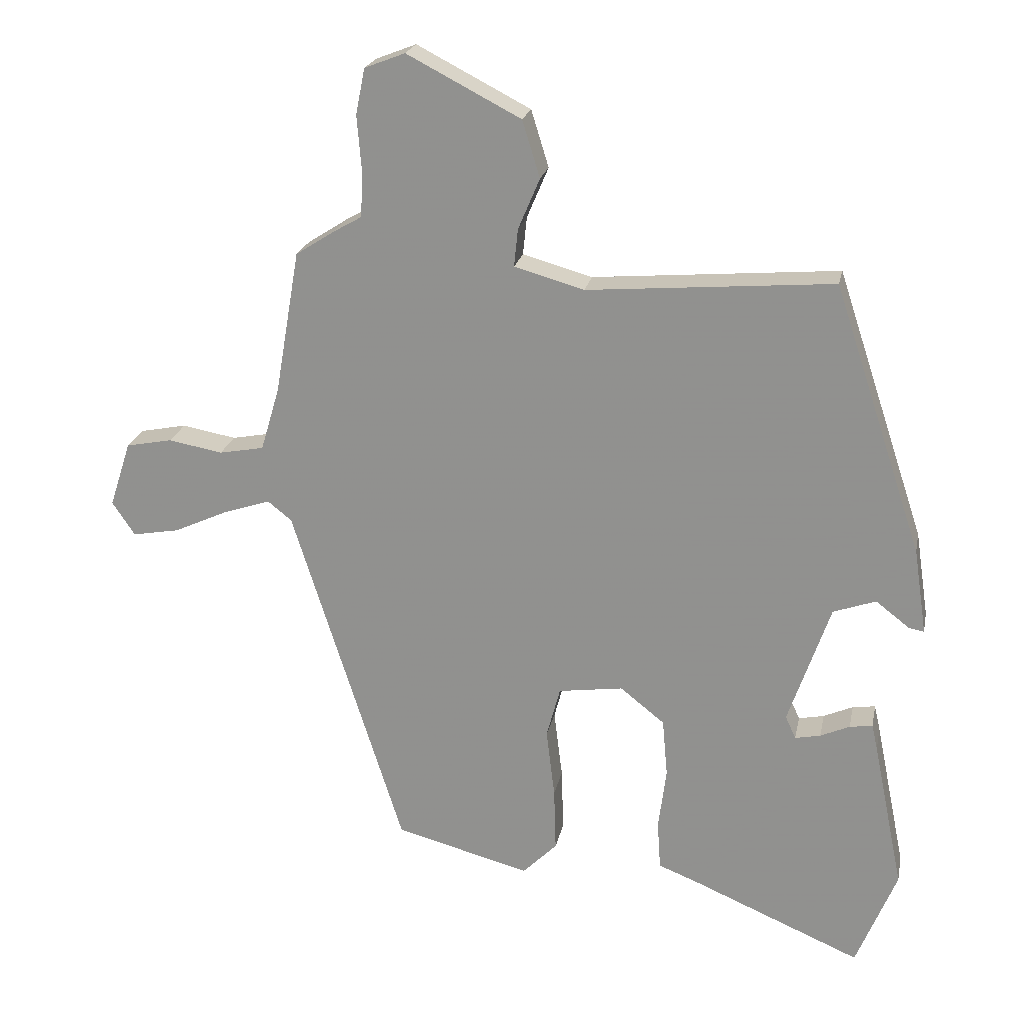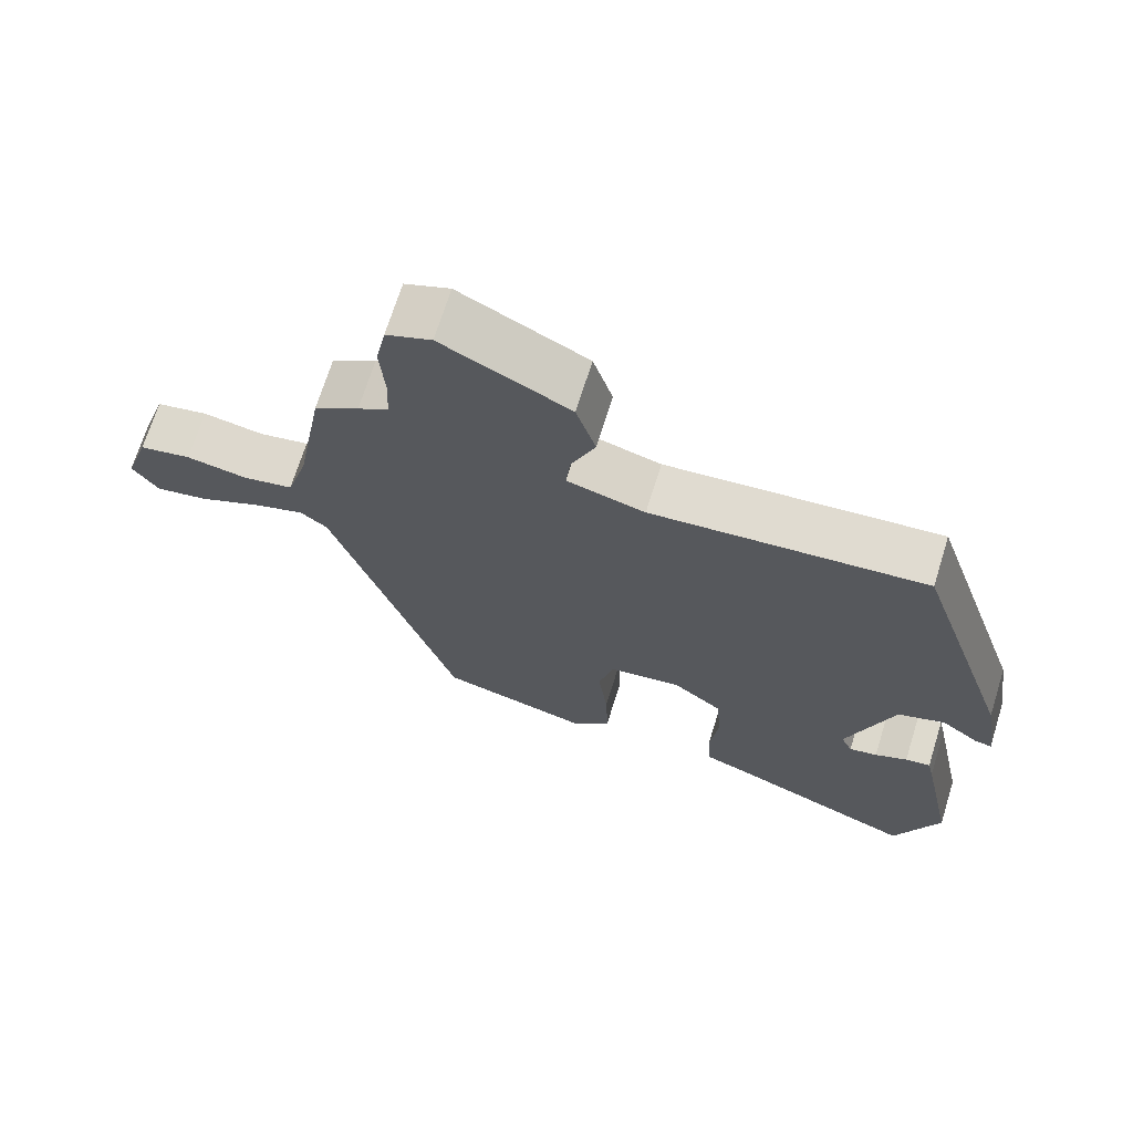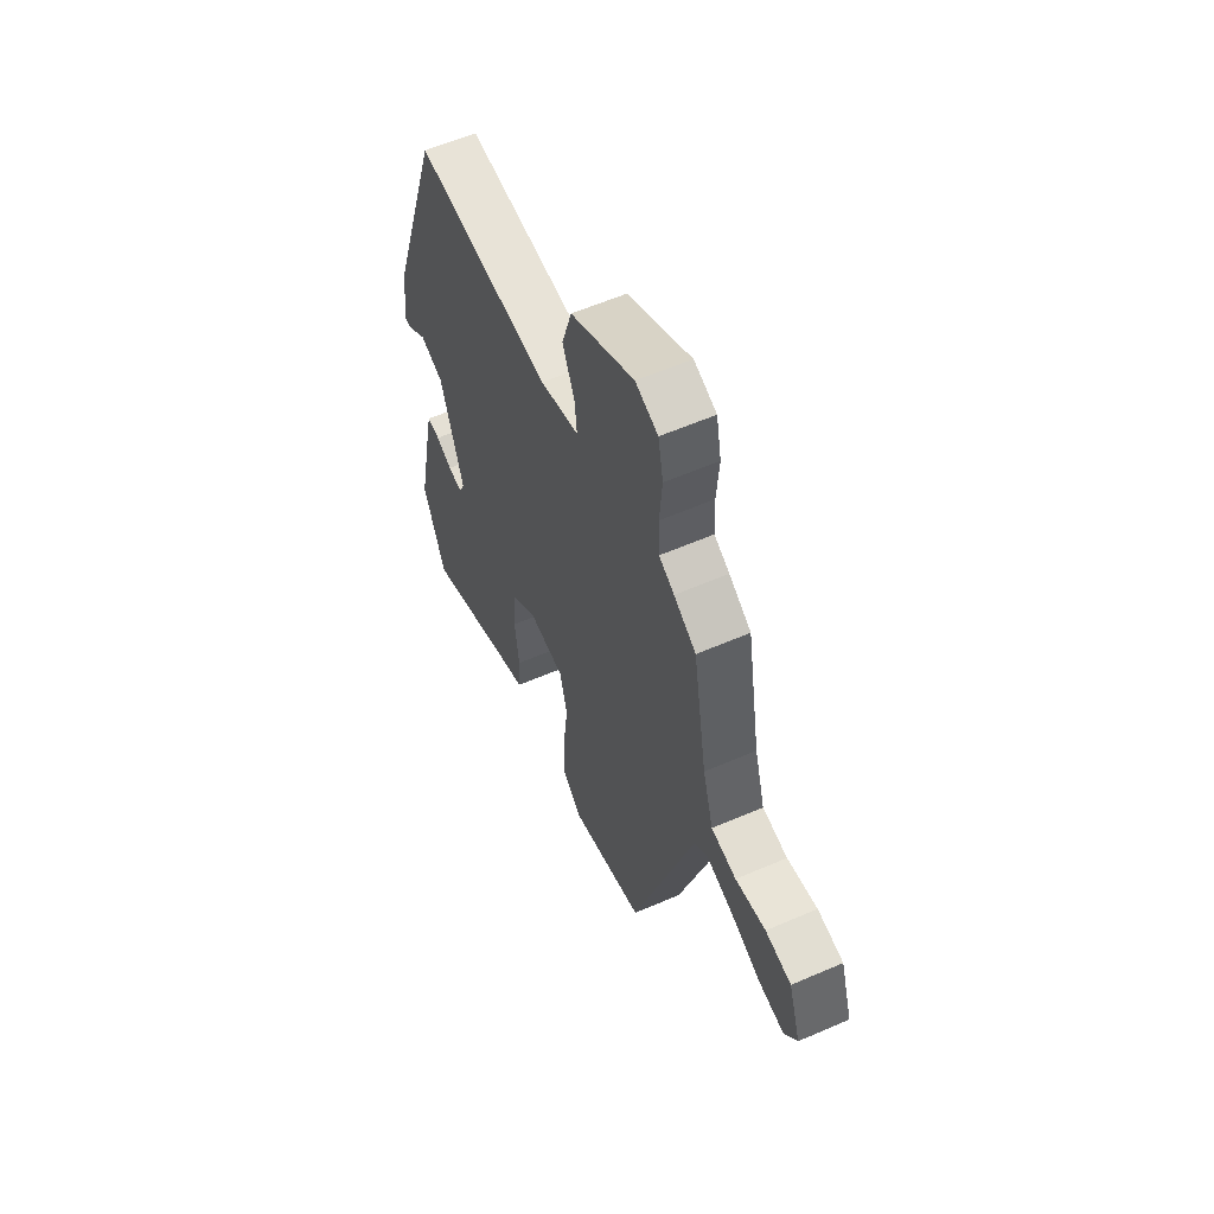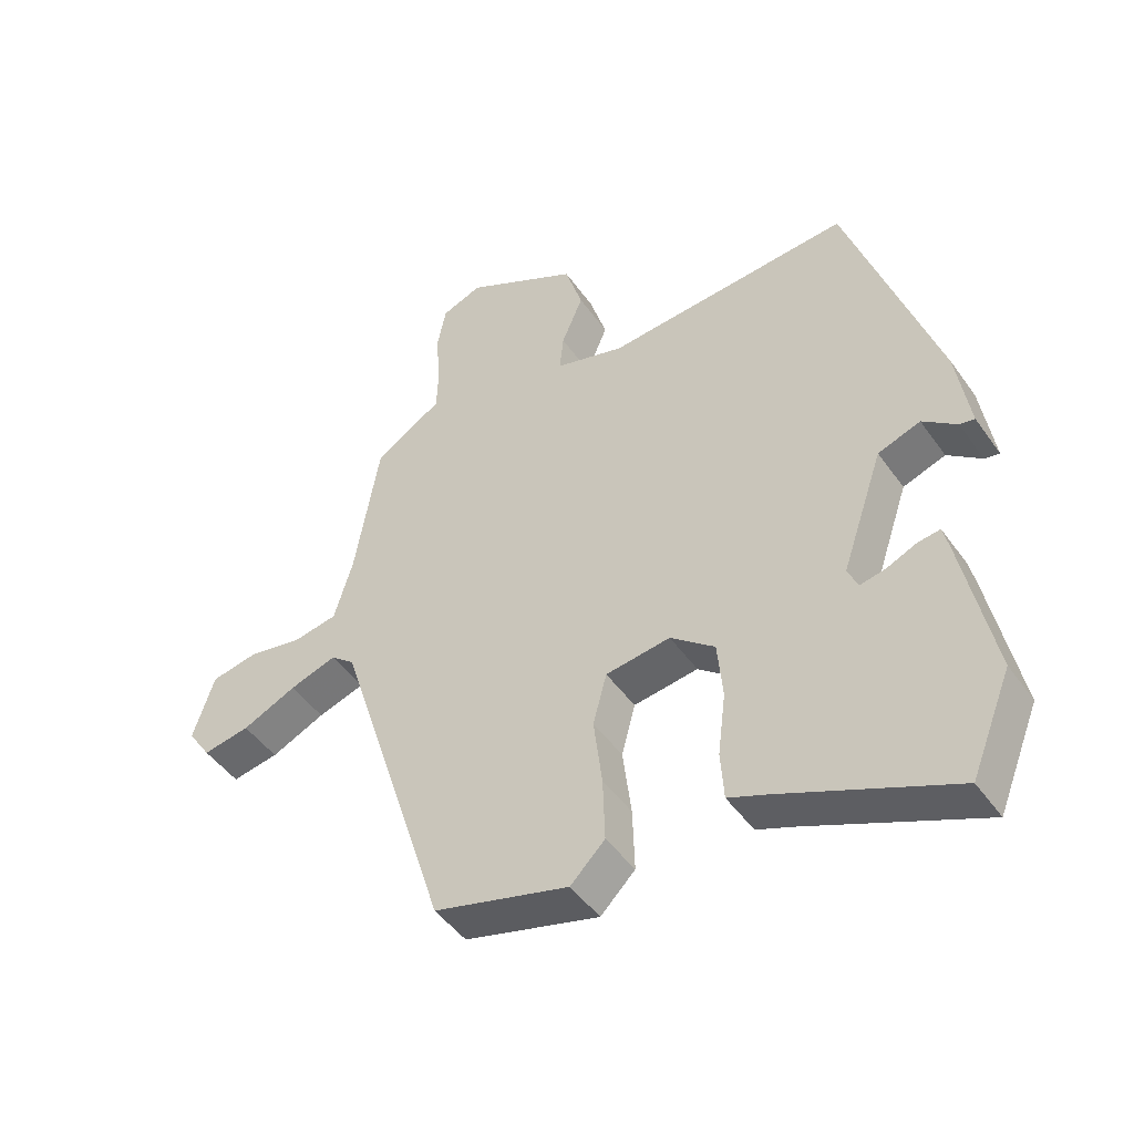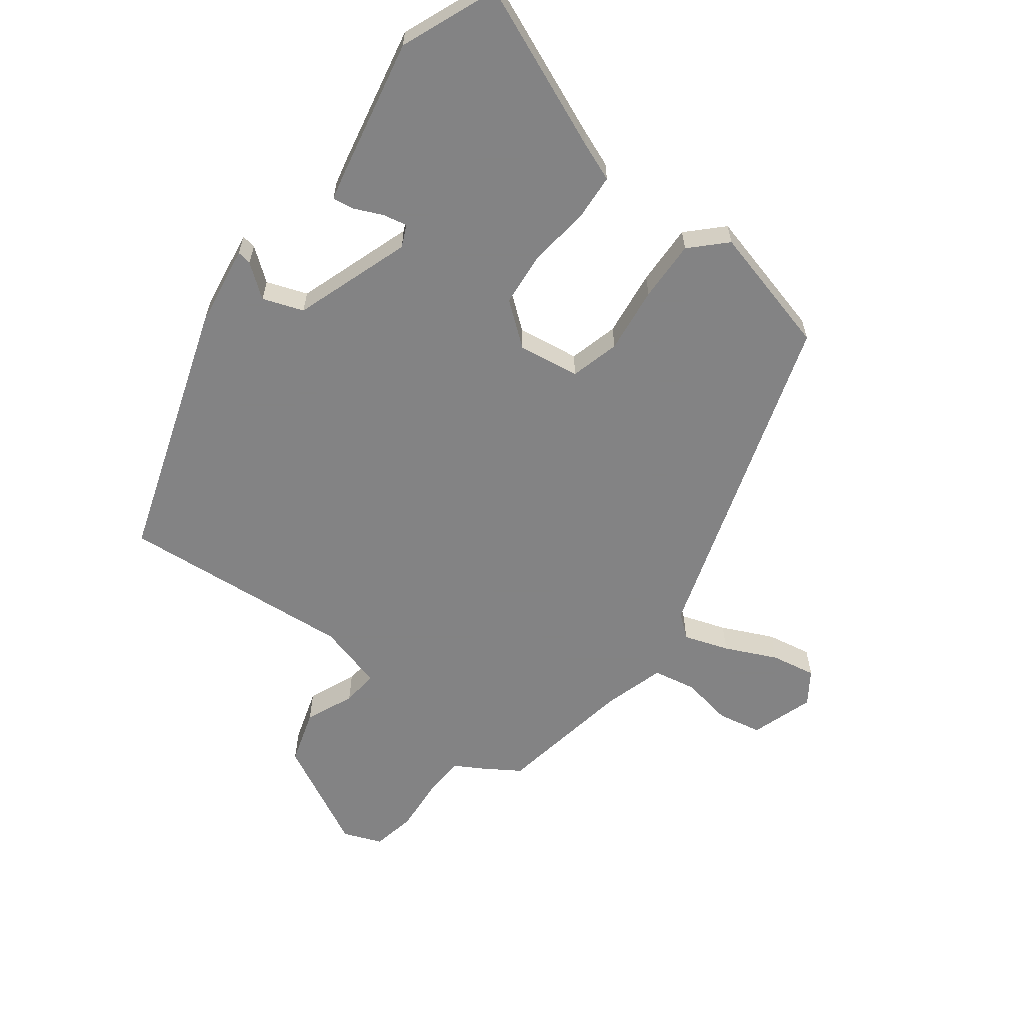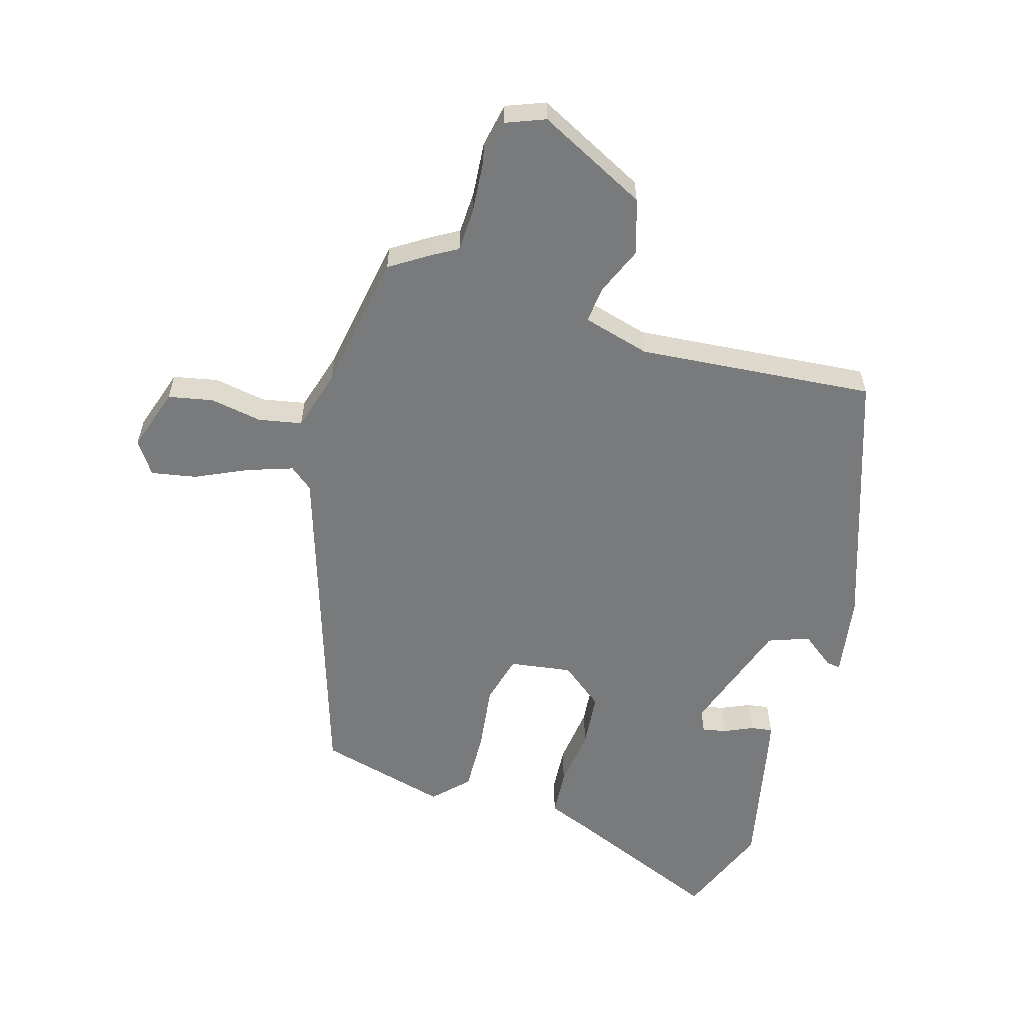
<metadata>
{"format":"obj","ext":"obj","renderer":"f3d","projection":"perspective","resolution":1024,"background":"white","views":[{"elev":21.8,"azim":11.3,"up":"+Z"},{"elev":69.5,"azim":17.3,"up":"+Z"},{"elev":58.7,"azim":-114.1,"up":"+Z"},{"elev":-46.7,"azim":33.3,"up":"+Z"},{"elev":-61.1,"azim":143.1,"up":"+Y"},{"elev":-58.0,"azim":-16.1,"up":"+Y"}]}
</metadata>
<code>
v 0.359 0.07 0.487
v 0.496 0.07 0.075
v 0.516 0.07 -0.056
v 0.493 0.07 -0.052
v 0.441 0.07 -0.012
v 0.376 0.07 -0.035
v 0.312 0.07 -0.222
v 0.328 0.07 -0.257
v 0.367 0.07 -0.249
v 0.412 0.07 -0.229
v 0.447 0.07 -0.224
v 0.456 0.07 -0.263
v 0.503 0.07 -0.493
v 0.441 0.07 -0.646
v 0.18 0.07 -0.535
v 0.119 0.07 -0.511
v 0.114 0.07 -0.436
v 0.126 0.07 -0.34
v 0.118 0.07 -0.251
v 0.05 0.07 -0.197
v -0.049 0.07 -0.211
v -0.07 0.07 -0.29
v -0.057 0.07 -0.396
v -0.054 0.07 -0.494
v -0.107 0.07 -0.547
v -0.314 0.07 -0.492
v -0.485 0.07 0.048
v -0.522 0.07 0.078
v -0.594 0.07 0.054
v -0.677 0.07 0.016
v -0.749 0.07 0.003
v -0.784 0.07 0.055
v -0.751 0.07 0.156
v -0.68 0.07 0.17
v -0.597 0.07 0.155
v -0.528 0.07 0.168
v -0.499 0.07 0.266
v -0.461 0.07 0.487
v -0.4 0.07 0.526
v -0.358 0.07 0.55
v -0.355 0.07 0.619
v -0.362 0.07 0.705
v -0.348 0.07 0.775
v -0.286 0.07 0.799
v -0.112 0.07 0.709
v -0.085 0.07 0.622
v -0.118 0.07 0.544
v -0.124 0.07 0.486
v -0.017 0.07 0.456
v 0.359 0 0.487
v 0.496 0 0.075
v 0.516 0 -0.056
v 0.493 0 -0.052
v 0.441 0 -0.012
v 0.376 0 -0.035
v 0.312 0 -0.222
v 0.328 0 -0.257
v 0.367 0 -0.249
v 0.412 0 -0.229
v 0.447 0 -0.224
v 0.456 0 -0.263
v 0.503 0 -0.493
v 0.441 0 -0.646
v 0.18 0 -0.535
v 0.119 0 -0.511
v 0.114 0 -0.436
v 0.126 0 -0.34
v 0.118 0 -0.251
v 0.05 0 -0.197
v -0.049 0 -0.211
v -0.07 0 -0.29
v -0.057 0 -0.396
v -0.054 0 -0.494
v -0.107 0 -0.547
v -0.314 0 -0.492
v -0.485 0 0.048
v -0.522 0 0.078
v -0.594 0 0.054
v -0.677 0 0.016
v -0.749 0 0.003
v -0.784 0 0.055
v -0.751 0 0.156
v -0.68 0 0.17
v -0.597 0 0.155
v -0.528 0 0.168
v -0.499 0 0.266
v -0.461 0 0.487
v -0.4 0 0.526
v -0.358 0 0.55
v -0.355 0 0.619
v -0.362 0 0.705
v -0.348 0 0.775
v -0.286 0 0.799
v -0.112 0 0.709
v -0.085 0 0.622
v -0.118 0 0.544
v -0.124 0 0.486
v -0.017 0 0.456
f 45 46 47
f 44 45 47
f 43 44 47
f 42 43 47
f 41 42 47
f 40 41 47 48
f 40 48 49
f 39 40 49
f 38 39 49
f 37 38 49
f 33 34 35
f 32 33 35
f 31 32 35
f 30 31 35
f 29 30 35
f 28 29 35 36
f 49 1 2
f 37 49 2
f 36 37 2
f 28 36 2
f 27 28 2
f 25 26 27
f 24 25 27
f 23 24 27
f 22 23 27
f 15 16 17 18
f 15 18 19
f 13 14 15
f 12 13 15
f 11 12 15
f 10 11 15
f 9 10 15
f 8 9 15
f 7 8 15 19
f 6 7 19 20
f 2 3 4 5
f 2 5 6
f 6 20 21
f 2 6 21
f 27 2 21
f 21 22 27
f 96 95 94
f 96 94 93
f 96 93 92
f 96 92 91
f 96 91 90
f 97 96 90 89
f 98 97 89
f 98 89 88
f 98 88 87
f 98 87 86
f 84 83 82
f 84 82 81
f 84 81 80
f 84 80 79
f 84 79 78
f 85 84 78 77
f 51 50 98
f 51 98 86
f 51 86 85
f 51 85 77
f 51 77 76
f 76 75 74
f 76 74 73
f 76 73 72
f 76 72 71
f 67 66 65 64
f 68 67 64
f 64 63 62
f 64 62 61
f 64 61 60
f 64 60 59
f 64 59 58
f 64 58 57
f 68 64 57 56
f 69 68 56 55
f 54 53 52 51
f 55 54 51
f 70 69 55
f 70 55 51
f 70 51 76
f 76 71 70
f 1 50 51 2
f 2 51 52 3
f 3 52 53 4
f 4 53 54 5
f 5 54 55 6
f 6 55 56 7
f 7 56 57 8
f 8 57 58 9
f 9 58 59 10
f 10 59 60 11
f 11 60 61 12
f 12 61 62 13
f 13 62 63 14
f 14 63 64 15
f 15 64 65 16
f 16 65 66 17
f 17 66 67 18
f 18 67 68 19
f 19 68 69 20
f 20 69 70 21
f 21 70 71 22
f 22 71 72 23
f 23 72 73 24
f 24 73 74 25
f 25 74 75 26
f 26 75 76 27
f 27 76 77 28
f 28 77 78 29
f 29 78 79 30
f 30 79 80 31
f 31 80 81 32
f 32 81 82 33
f 33 82 83 34
f 34 83 84 35
f 35 84 85 36
f 36 85 86 37
f 37 86 87 38
f 38 87 88 39
f 39 88 89 40
f 40 89 90 41
f 41 90 91 42
f 42 91 92 43
f 43 92 93 44
f 44 93 94 45
f 45 94 95 46
f 46 95 96 47
f 47 96 97 48
f 48 97 98 49
f 49 98 50 1

</code>
